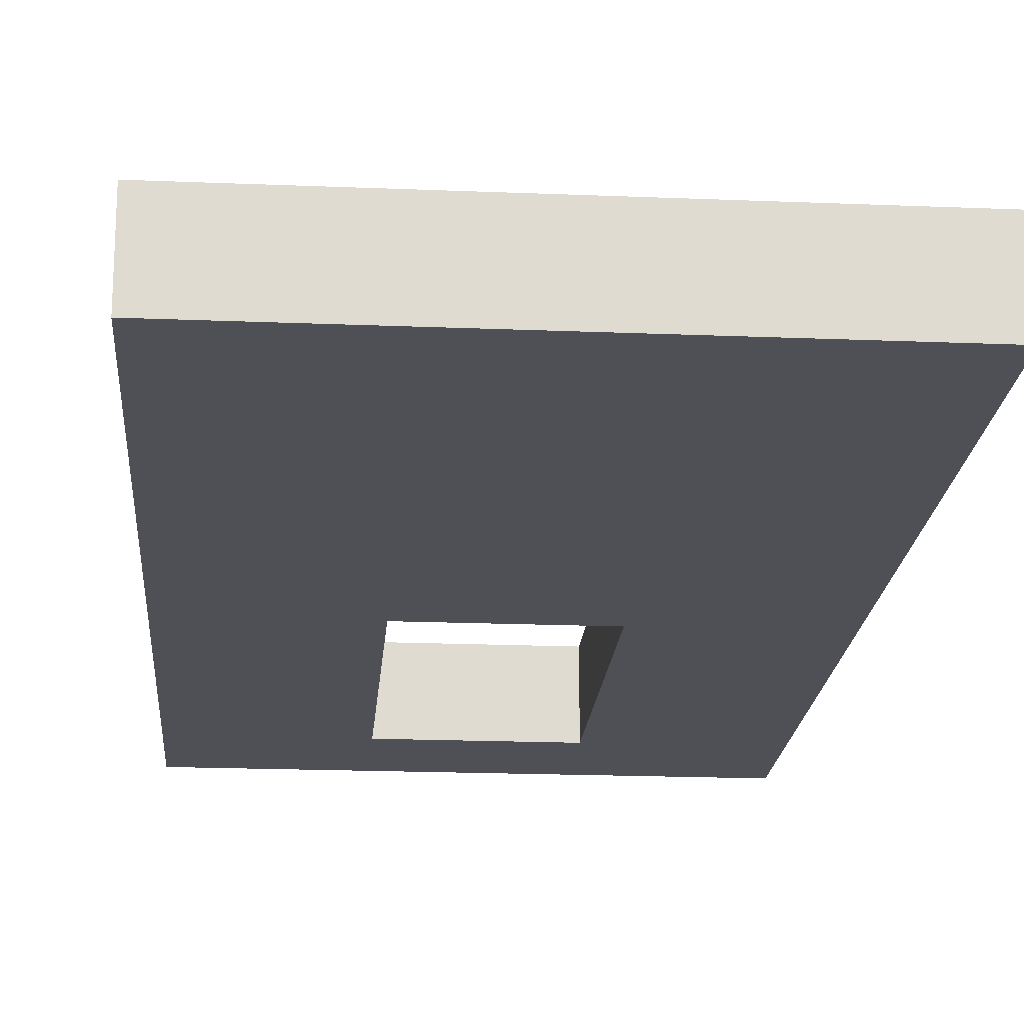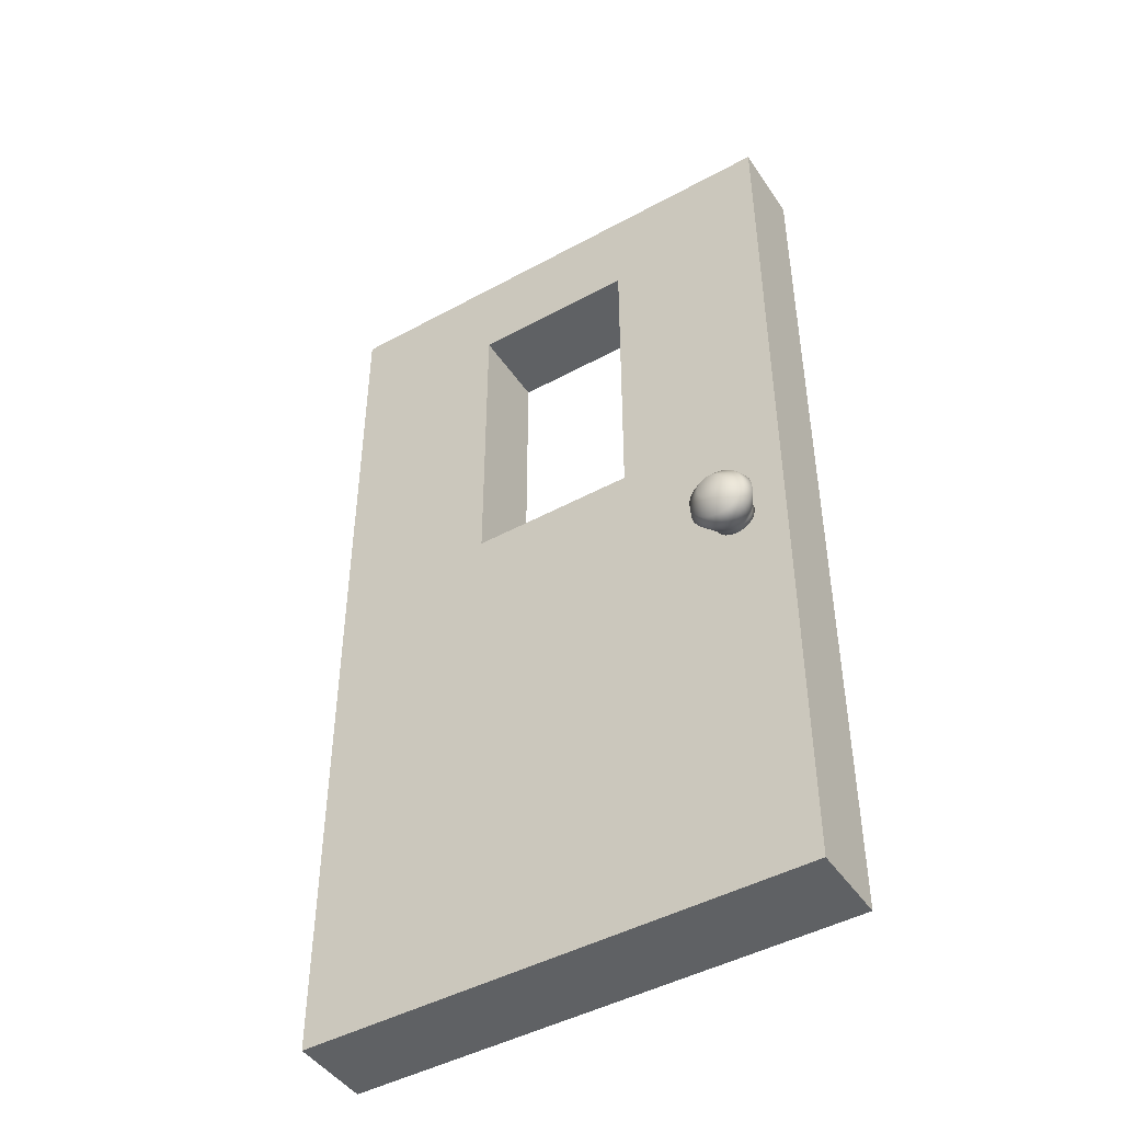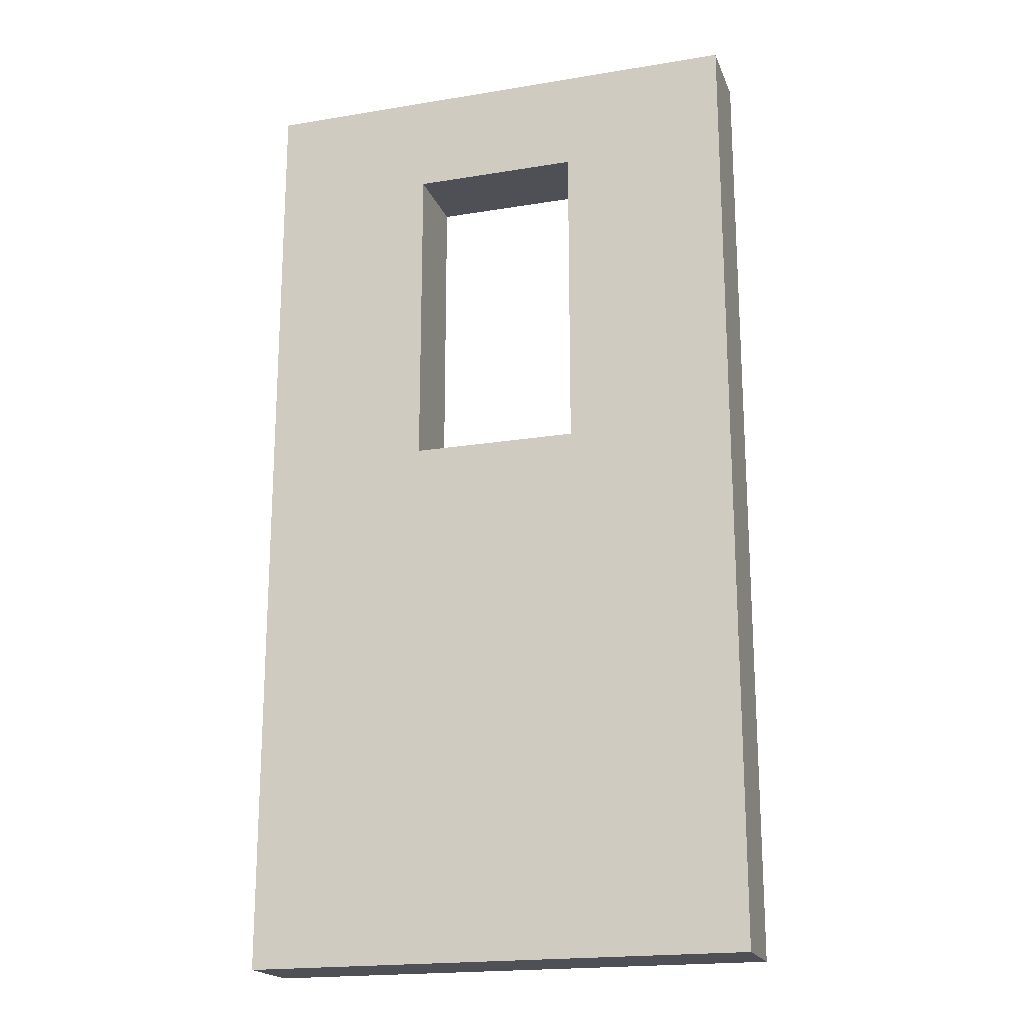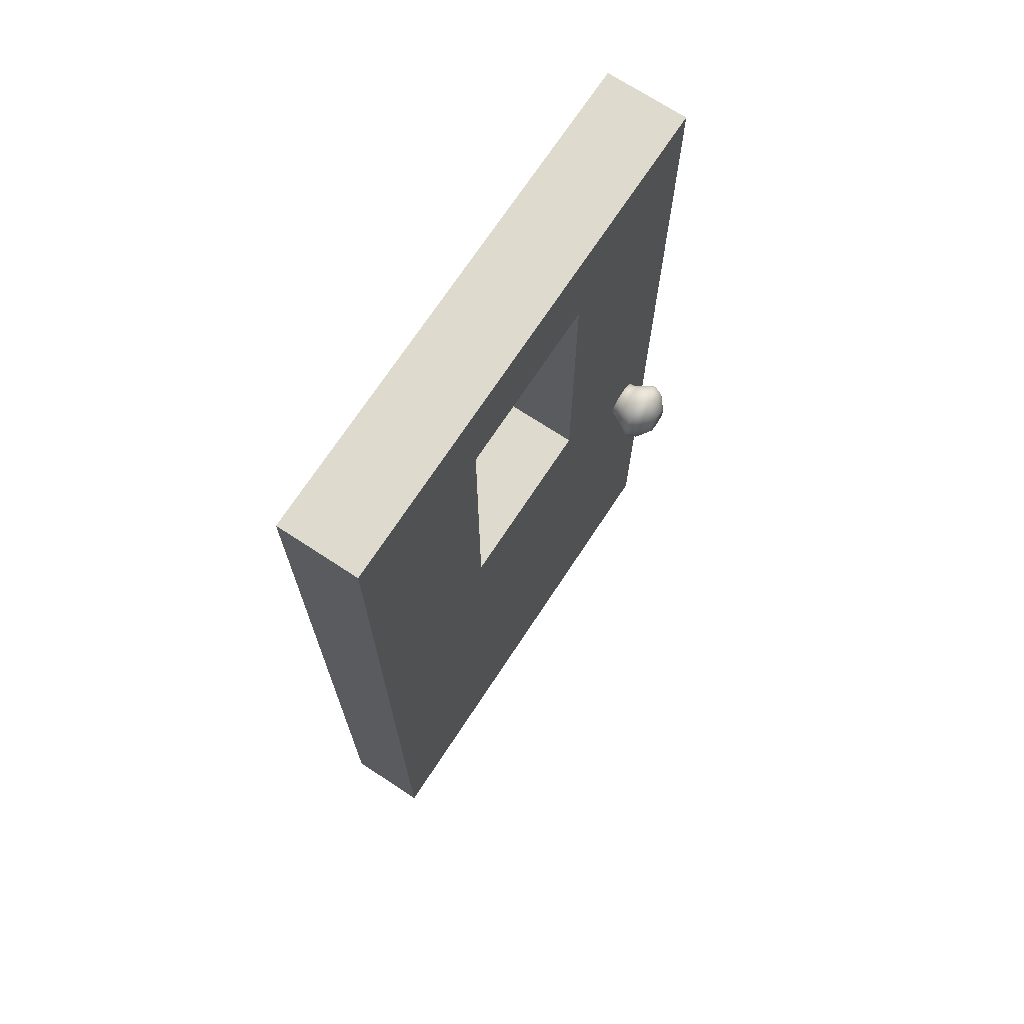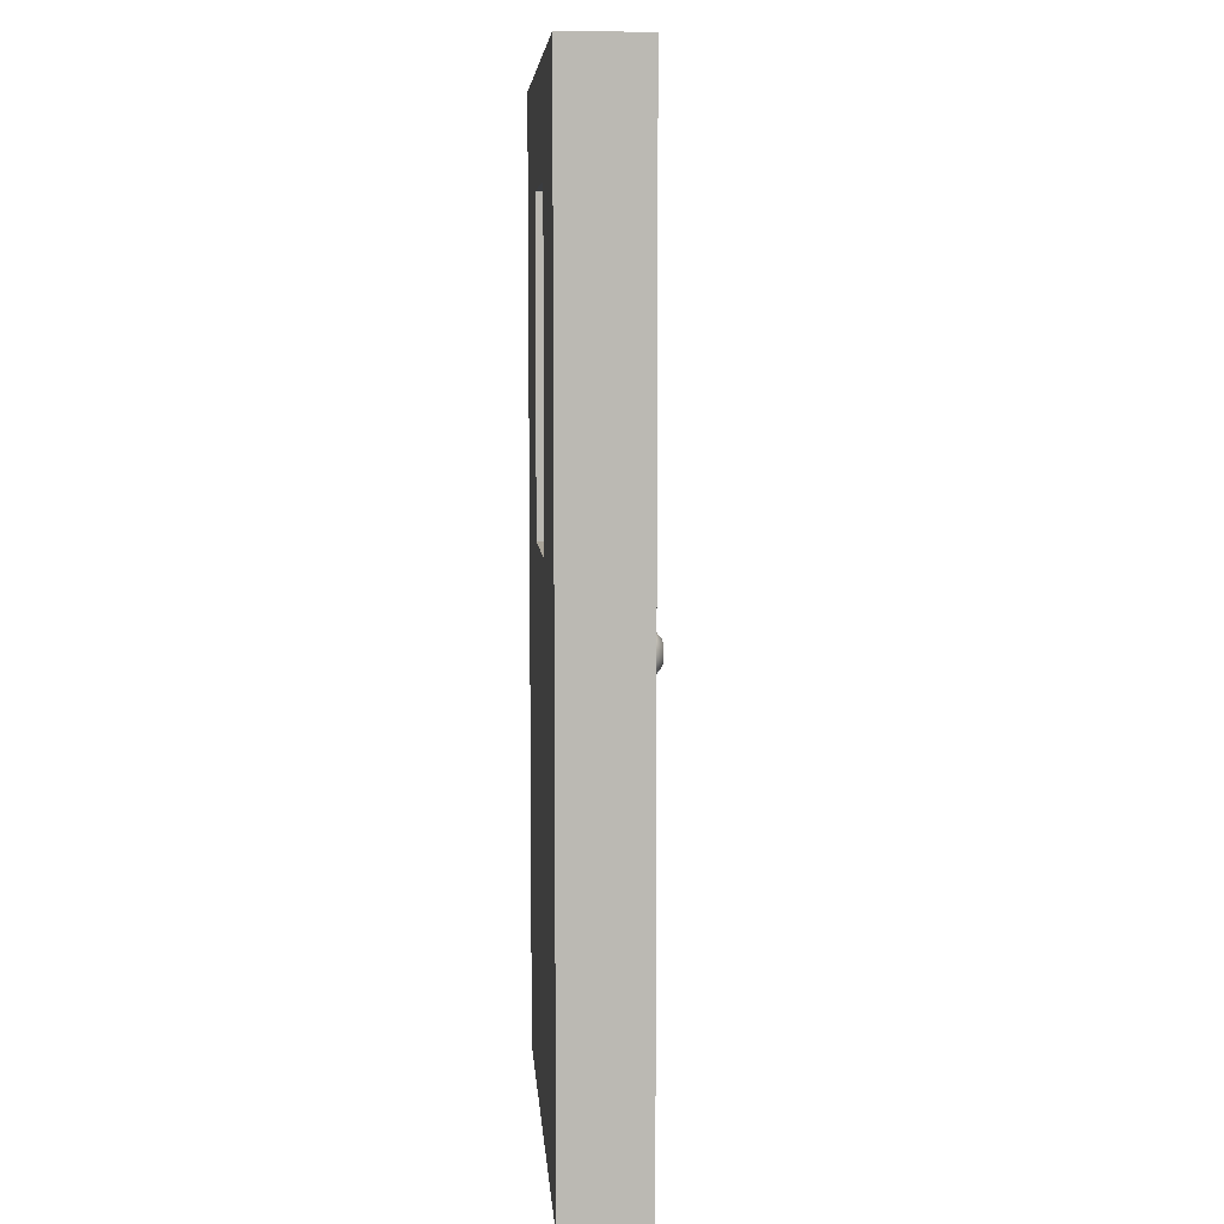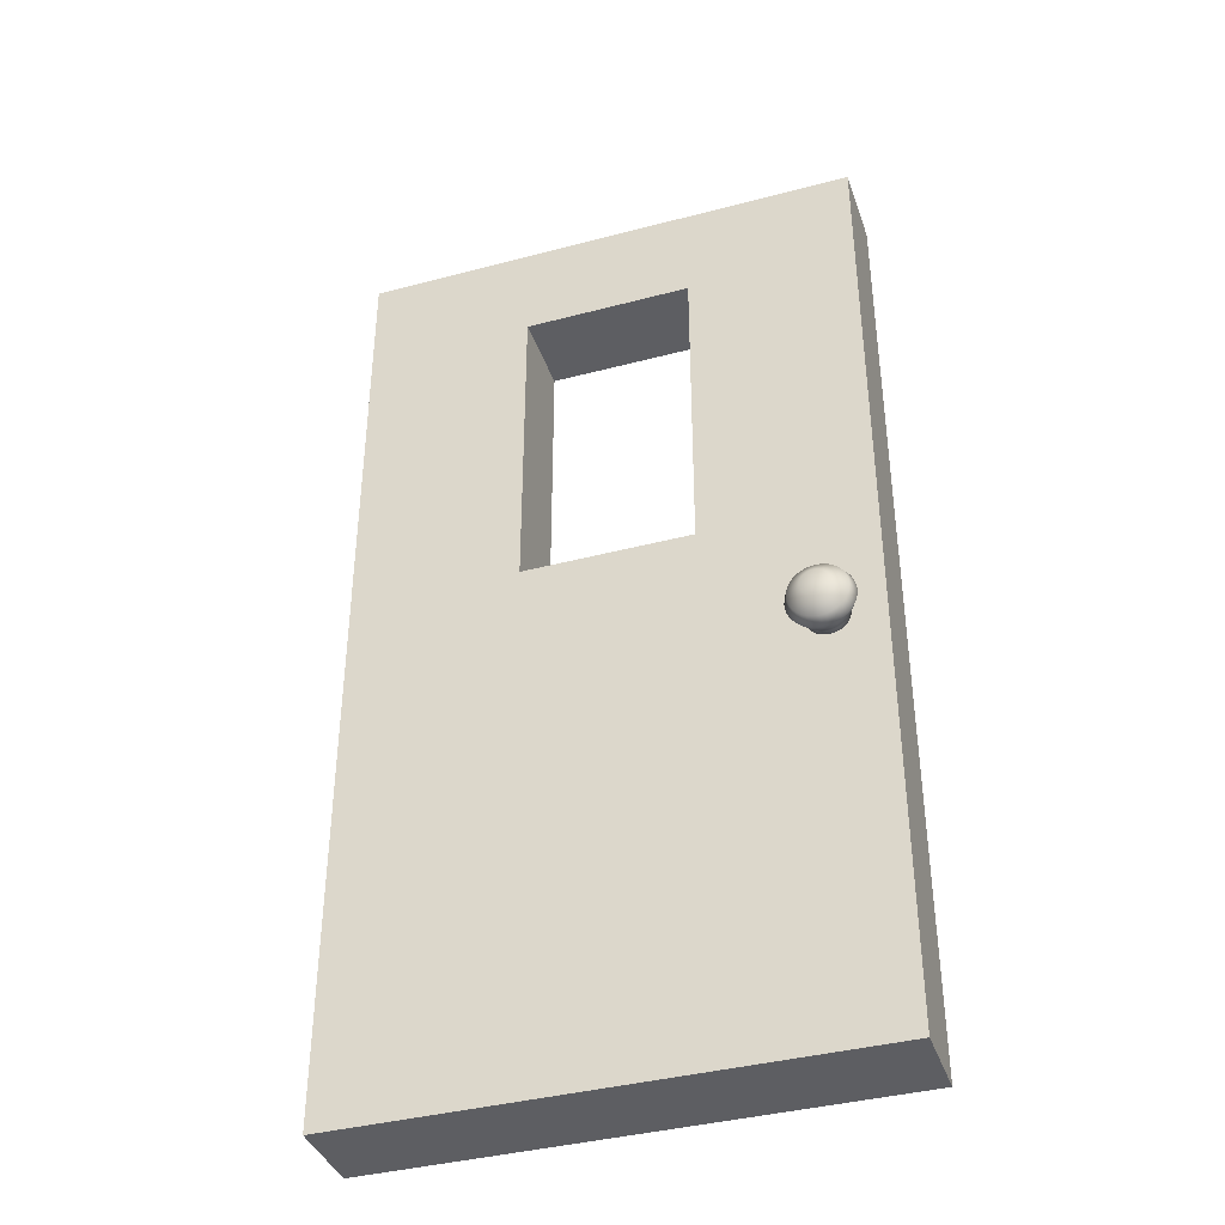
<metadata>
{"format":"obj","ext":"obj","renderer":"f3d","projection":"perspective","resolution":1024,"background":"white","views":[{"elev":-19.3,"azim":-4.4,"up":"+Z"},{"elev":-45.8,"azim":32.1,"up":"+Y"},{"elev":-19.4,"azim":-162.8,"up":"+Y"},{"elev":71.2,"azim":-56.7,"up":"+Y"},{"elev":7.3,"azim":-94.2,"up":"+Y"},{"elev":-39.0,"azim":18.3,"up":"+Y"}]}
</metadata>
<code>
o Cube_Cube.008
v 0.6657 1.4 -3.005
v 0.6531 1.398 -3.005
v 0.641 1.395 -3.005
v 0.6298 1.389 -3.005
v 0.6201 1.381 -3.005
v 0.612 1.371 -3.005
v 0.6061 1.36 -3.005
v 0.6024 1.348 -3.005
v 0.6011 1.335 -3.005
v 0.6024 1.323 -3.005
v 0.6061 1.31 -3.005
v 0.612 1.299 -3.005
v 0.6201 1.289 -3.005
v 0.6298 1.281 -3.005
v 0.641 1.276 -3.005
v 0.6531 1.272 -3.005
v 0.6657 1.271 -3.005
v 0.6783 1.272 -3.005
v 0.6904 1.276 -3.005
v 0.7016 1.281 -3.005
v 0.7114 1.289 -3.005
v 0.7194 1.299 -3.005
v 0.7254 1.31 -3.005
v 0.729 1.323 -3.005
v 0.7303 1.335 -3.005
v 0.729 1.348 -3.005
v 0.7254 1.36 -3.005
v 0.7194 1.371 -3.005
v 0.7114 1.381 -3.005
v 0.7016 1.389 -3.005
v 0.6904 1.395 -3.005
v 0.6783 1.398 -3.005
v 0.6531 1.398 -2.982
v 0.6657 1.4 -2.982
v 0.641 1.395 -2.982
v 0.6298 1.389 -2.982
v 0.6201 1.381 -2.982
v 0.612 1.371 -2.982
v 0.6061 1.36 -2.982
v 0.6024 1.348 -2.982
v 0.6011 1.335 -2.982
v 0.6024 1.323 -2.982
v 0.6061 1.31 -2.982
v 0.612 1.299 -2.982
v 0.6201 1.289 -2.982
v 0.6298 1.281 -2.982
v 0.641 1.276 -2.982
v 0.6531 1.272 -2.982
v 0.6657 1.271 -2.982
v 0.6783 1.272 -2.982
v 0.6904 1.276 -2.982
v 0.7016 1.281 -2.982
v 0.7114 1.289 -2.982
v 0.7194 1.299 -2.982
v 0.7254 1.31 -2.982
v 0.729 1.323 -2.982
v 0.7303 1.335 -2.982
v 0.729 1.348 -2.982
v 0.7254 1.36 -2.982
v 0.7194 1.371 -2.982
v 0.7114 1.381 -2.982
v 0.7016 1.389 -2.982
v 0.6904 1.395 -2.982
v 0.6783 1.398 -2.982
v 0.6504 1.412 -2.96
v 0.6657 1.414 -2.96
v 0.6357 1.408 -2.96
v 0.6221 1.4 -2.96
v 0.6102 1.391 -2.96
v 0.6005 1.379 -2.96
v 0.5932 1.365 -2.96
v 0.5887 1.35 -2.96
v 0.5872 1.335 -2.96
v 0.5887 1.32 -2.96
v 0.5932 1.305 -2.96
v 0.6005 1.292 -2.96
v 0.6102 1.28 -2.96
v 0.6221 1.27 -2.96
v 0.6357 1.263 -2.96
v 0.6504 1.258 -2.96
v 0.6657 1.257 -2.96
v 0.681 1.258 -2.96
v 0.6957 1.263 -2.96
v 0.7093 1.27 -2.96
v 0.7212 1.28 -2.96
v 0.731 1.292 -2.96
v 0.7382 1.305 -2.96
v 0.7427 1.32 -2.96
v 0.7442 1.335 -2.96
v 0.7427 1.35 -2.96
v 0.7382 1.365 -2.96
v 0.731 1.379 -2.96
v 0.7212 1.391 -2.96
v 0.7093 1.4 -2.96
v 0.6957 1.408 -2.96
v 0.681 1.412 -2.96
v 0.6461 1.434 -2.915
v 0.6657 1.436 -2.915
v 0.6272 1.428 -2.915
v 0.6099 1.419 -2.915
v 0.5946 1.406 -2.915
v 0.5821 1.391 -2.915
v 0.5728 1.374 -2.915
v 0.5671 1.355 -2.915
v 0.5652 1.335 -2.915
v 0.5671 1.316 -2.915
v 0.5728 1.297 -2.915
v 0.5821 1.279 -2.915
v 0.5946 1.264 -2.915
v 0.6099 1.252 -2.915
v 0.6272 1.242 -2.915
v 0.6461 1.237 -2.915
v 0.6657 1.235 -2.915
v 0.6853 1.237 -2.915
v 0.7042 1.242 -2.915
v 0.7216 1.252 -2.915
v 0.7368 1.264 -2.915
v 0.7493 1.279 -2.915
v 0.7586 1.297 -2.915
v 0.7643 1.316 -2.915
v 0.7662 1.335 -2.915
v 0.7643 1.355 -2.915
v 0.7586 1.374 -2.915
v 0.7493 1.391 -2.915
v 0.7368 1.406 -2.915
v 0.7216 1.419 -2.915
v 0.7042 1.428 -2.915
v 0.6853 1.434 -2.915
v 0.6487 1.42 -2.883
v 0.6657 1.422 -2.883
v 0.6324 1.416 -2.883
v 0.6174 1.407 -2.883
v 0.6042 1.397 -2.883
v 0.5934 1.383 -2.883
v 0.5854 1.368 -2.883
v 0.5804 1.352 -2.883
v 0.5787 1.335 -2.883
v 0.5804 1.318 -2.883
v 0.5854 1.302 -2.883
v 0.5934 1.287 -2.883
v 0.6042 1.274 -2.883
v 0.6174 1.263 -2.883
v 0.6324 1.255 -2.883
v 0.6487 1.25 -2.883
v 0.6657 1.248 -2.883
v 0.6827 1.25 -2.883
v 0.699 1.255 -2.883
v 0.714 1.263 -2.883
v 0.7272 1.274 -2.883
v 0.738 1.287 -2.883
v 0.7461 1.302 -2.883
v 0.751 1.318 -2.883
v 0.7527 1.335 -2.883
v 0.751 1.352 -2.883
v 0.7461 1.368 -2.883
v 0.738 1.383 -2.883
v 0.7272 1.397 -2.883
v 0.714 1.407 -2.883
v 0.699 1.416 -2.883
v 0.6827 1.42 -2.883
v 0.6574 1.377 -2.848
v 0.6657 1.378 -2.848
v 0.6494 1.374 -2.848
v 0.6421 1.371 -2.848
v 0.6357 1.365 -2.848
v 0.6304 1.359 -2.848
v 0.6264 1.351 -2.848
v 0.624 1.343 -2.848
v 0.6232 1.335 -2.848
v 0.624 1.327 -2.848
v 0.6264 1.319 -2.848
v 0.6304 1.312 -2.848
v 0.6357 1.305 -2.848
v 0.6421 1.3 -2.848
v 0.6494 1.296 -2.848
v 0.6574 1.293 -2.848
v 0.6657 1.293 -2.848
v 0.674 1.293 -2.848
v 0.682 1.296 -2.848
v 0.6893 1.3 -2.848
v 0.6958 1.305 -2.848
v 0.7011 1.312 -2.848
v 0.705 1.319 -2.848
v 0.7074 1.327 -2.848
v 0.7082 1.335 -2.848
v 0.7074 1.343 -2.848
v 0.705 1.351 -2.848
v 0.7011 1.359 -2.848
v 0.6958 1.365 -2.848
v 0.6893 1.371 -2.848
v 0.682 1.374 -2.848
v 0.674 1.377 -2.848
v -0.7539 0.03458 -2.996
v -0.7539 3.056 -2.996
v -0.7539 0.03458 -3.252
v -0.7539 3.056 -3.252
v 0.8307 0.03458 -2.996
v 0.8307 3.056 -2.996
v 0.8307 0.03458 -3.252
v 0.8307 3.056 -3.252
v -0.7539 1.722 -2.996
v -0.7539 2.729 -2.996
v -0.7539 2.729 -3.252
v -0.7539 1.722 -3.252
v 0.8307 2.729 -3.252
v 0.8307 1.722 -3.252
v 0.8307 2.729 -2.996
v 0.8307 1.722 -2.996
v 0.3025 0.03458 -3.252
v -0.2257 0.03458 -3.252
v -0.2257 3.056 -3.252
v 0.3025 3.056 -3.252
v -0.2257 0.03458 -2.996
v 0.3025 0.03458 -2.996
v 0.3025 3.056 -2.996
v -0.2257 3.056 -2.996
v 0.3025 1.722 -2.996
v -0.2257 1.722 -2.996
v 0.3025 2.729 -2.996
v -0.2257 2.729 -2.996
v -0.2257 1.722 -3.252
v 0.3025 1.722 -3.252
v -0.2257 2.729 -3.252
v 0.3025 2.729 -3.252
f 202 194 196 203
f 224 212 200 205
f 205 200 198 207
f 220 216 194 202
f 209 199 197 214
f 211 196 194 216
f 213 218 201 193
f 218 220 202 201
f 199 206 208 197
f 206 205 207 208
f 209 222 206 199
f 222 224 205 206
f 193 201 204 195
f 201 202 203 204
f 204 203 223 221
f 222 217 219 224
f 195 204 221 210
f 210 221 222 209
f 208 207 219 217
f 217 222 221 218
f 197 208 217 214
f 214 217 218 213
f 200 212 215 198
f 212 211 216 215
f 195 210 213 193
f 210 209 214 213
f 207 198 215 219
f 219 215 216 220
f 203 196 211 223
f 223 211 212 224
f 221 223 220 218
f 219 220 223 224
f 2 1 32 31 30 29 28 27 26 25 24 23 22 21 20 19 18 17 16 15 14 13 12 11 10 9 8 7 6 5 4 3
f 48 49 81 80
f 21 22 54 53
f 8 9 41 40
f 22 23 55 54
f 9 10 42 41
f 23 24 56 55
f 10 11 43 42
f 24 25 57 56
f 11 12 44 43
f 25 26 58 57
f 12 13 45 44
f 26 27 59 58
f 13 14 46 45
f 27 28 60 59
f 14 15 47 46
f 1 2 33 34
f 28 29 61 60
f 15 16 48 47
f 2 3 35 33
f 29 30 62 61
f 16 17 49 48
f 3 4 36 35
f 30 31 63 62
f 17 18 50 49
f 4 5 37 36
f 31 32 64 63
f 18 19 51 50
f 5 6 38 37
f 32 1 34 64
f 19 20 52 51
f 6 7 39 38
f 20 21 53 52
f 7 8 40 39
f 83 84 116 115
f 35 36 68 67
f 62 63 95 94
f 49 50 82 81
f 36 37 69 68
f 63 64 96 95
f 50 51 83 82
f 37 38 70 69
f 64 34 66 96
f 51 52 84 83
f 38 39 71 70
f 52 53 85 84
f 39 40 72 71
f 53 54 86 85
f 40 41 73 72
f 54 55 87 86
f 41 42 74 73
f 55 56 88 87
f 42 43 75 74
f 56 57 89 88
f 43 44 76 75
f 57 58 90 89
f 44 45 77 76
f 58 59 91 90
f 45 46 78 77
f 59 60 92 91
f 46 47 79 78
f 34 33 65 66
f 60 61 93 92
f 47 48 80 79
f 33 35 67 65
f 61 62 94 93
f 118 119 151 150
f 70 71 103 102
f 84 85 117 116
f 71 72 104 103
f 85 86 118 117
f 72 73 105 104
f 86 87 119 118
f 73 74 106 105
f 87 88 120 119
f 74 75 107 106
f 88 89 121 120
f 75 76 108 107
f 89 90 122 121
f 76 77 109 108
f 90 91 123 122
f 77 78 110 109
f 91 92 124 123
f 78 79 111 110
f 66 65 97 98
f 92 93 125 124
f 79 80 112 111
f 65 67 99 97
f 93 94 126 125
f 80 81 113 112
f 67 68 100 99
f 94 95 127 126
f 81 82 114 113
f 68 69 101 100
f 95 96 128 127
f 82 83 115 114
f 69 70 102 101
f 96 66 98 128
f 153 154 186 185
f 105 106 138 137
f 119 120 152 151
f 106 107 139 138
f 120 121 153 152
f 107 108 140 139
f 121 122 154 153
f 108 109 141 140
f 122 123 155 154
f 109 110 142 141
f 123 124 156 155
f 110 111 143 142
f 98 97 129 130
f 124 125 157 156
f 111 112 144 143
f 97 99 131 129
f 125 126 158 157
f 112 113 145 144
f 99 100 132 131
f 126 127 159 158
f 113 114 146 145
f 100 101 133 132
f 127 128 160 159
f 114 115 147 146
f 101 102 134 133
f 128 98 130 160
f 115 116 148 147
f 102 103 135 134
f 116 117 149 148
f 103 104 136 135
f 117 118 150 149
f 104 105 137 136
f 161 163 164 165 166 167 168 169 170 171 172 173 174 175 176 177 178 179 180 181 182 183 184 185 186 187 188 189 190 191 192 162
f 140 141 173 172
f 154 155 187 186
f 141 142 174 173
f 155 156 188 187
f 142 143 175 174
f 130 129 161 162
f 156 157 189 188
f 143 144 176 175
f 129 131 163 161
f 157 158 190 189
f 144 145 177 176
f 131 132 164 163
f 158 159 191 190
f 145 146 178 177
f 132 133 165 164
f 159 160 192 191
f 146 147 179 178
f 133 134 166 165
f 160 130 162 192
f 147 148 180 179
f 134 135 167 166
f 148 149 181 180
f 135 136 168 167
f 149 150 182 181
f 136 137 169 168
f 150 151 183 182
f 137 138 170 169
f 151 152 184 183
f 138 139 171 170
f 152 153 185 184
f 139 140 172 171

</code>
